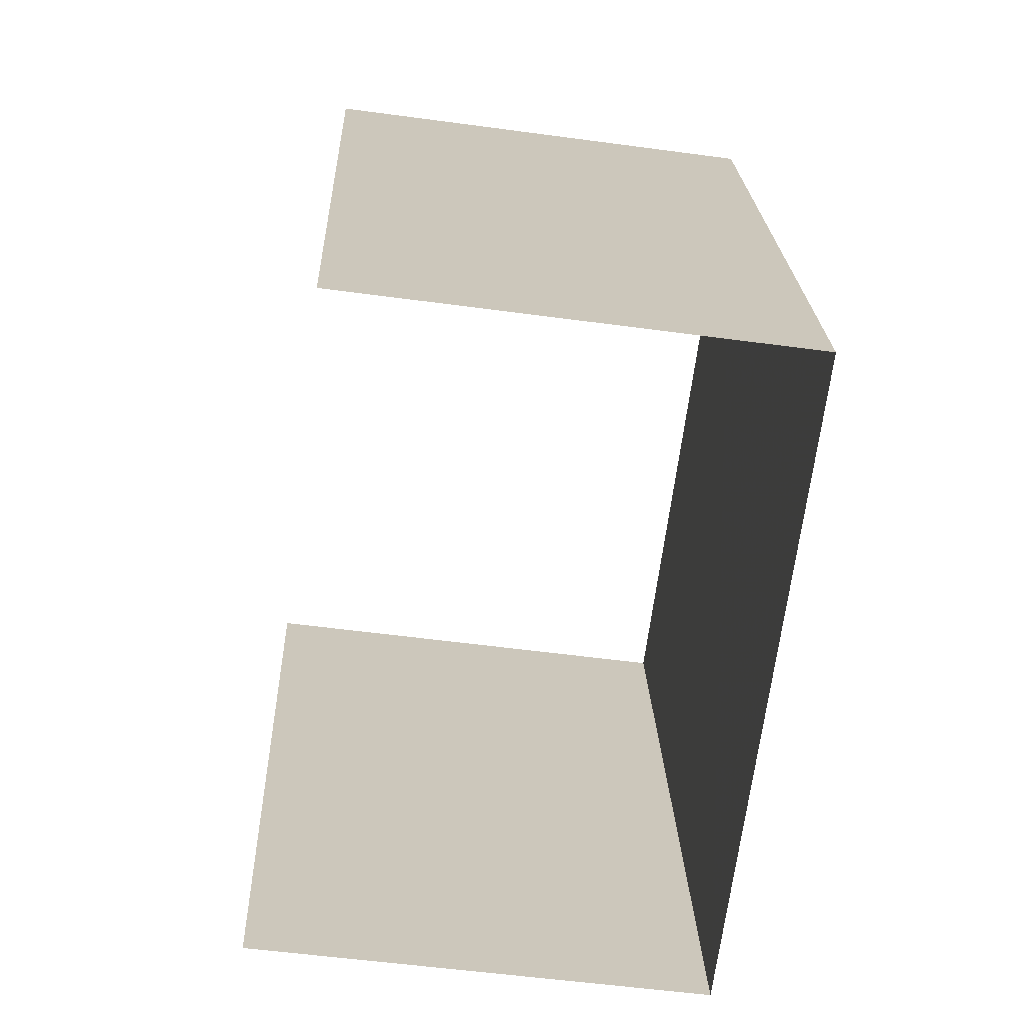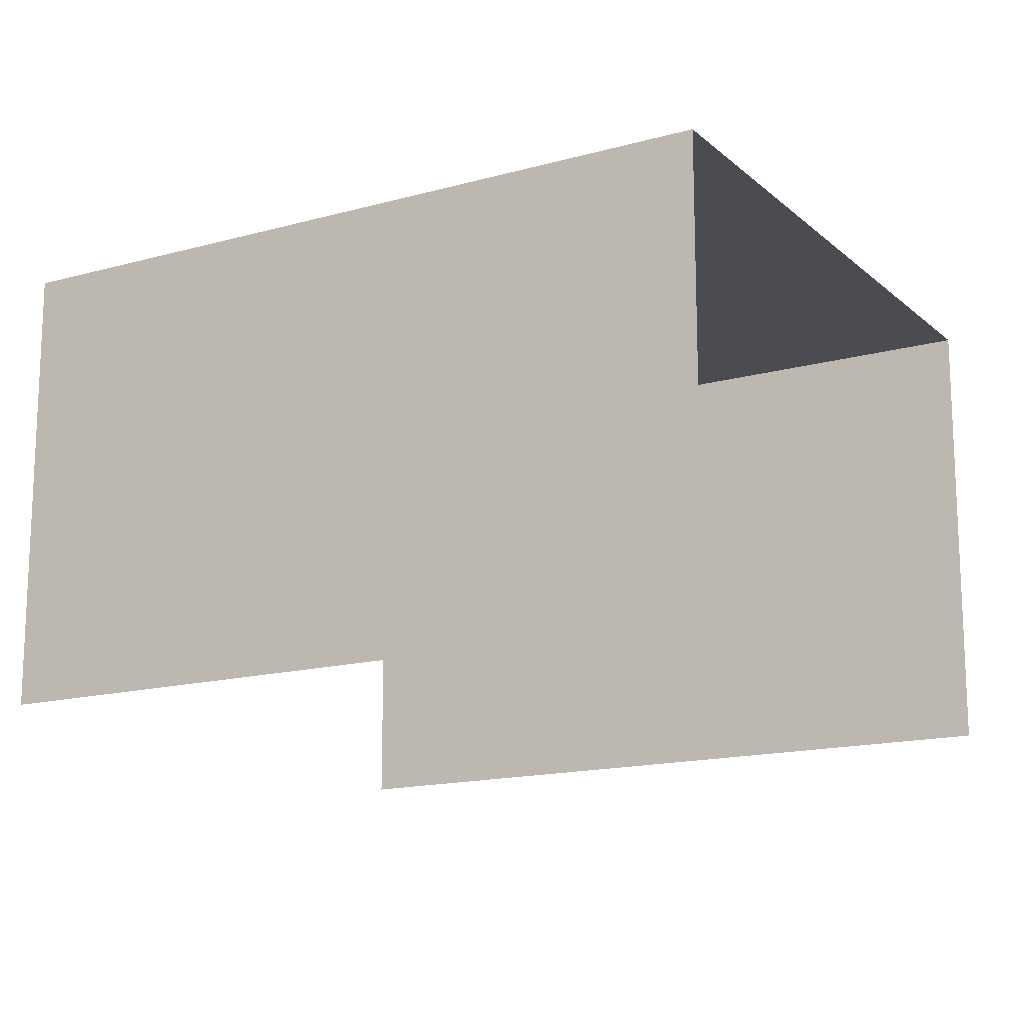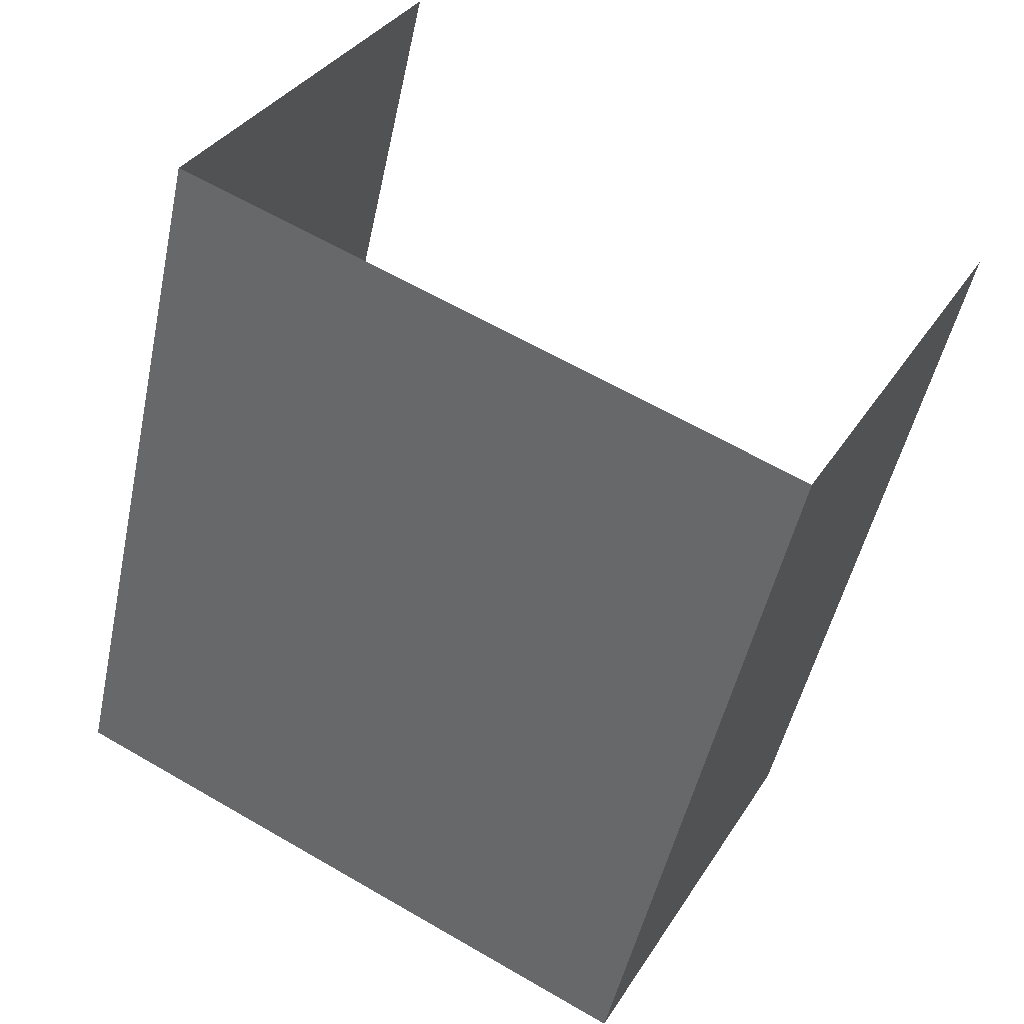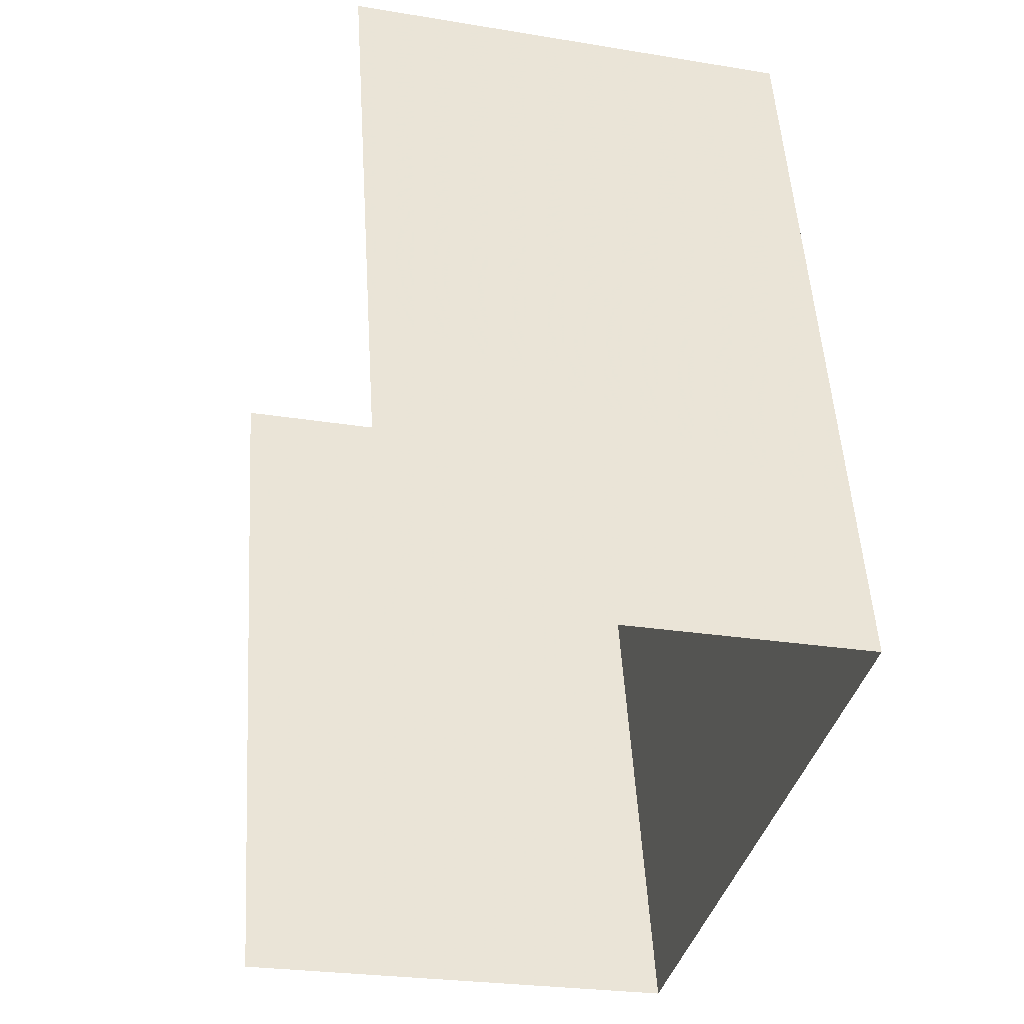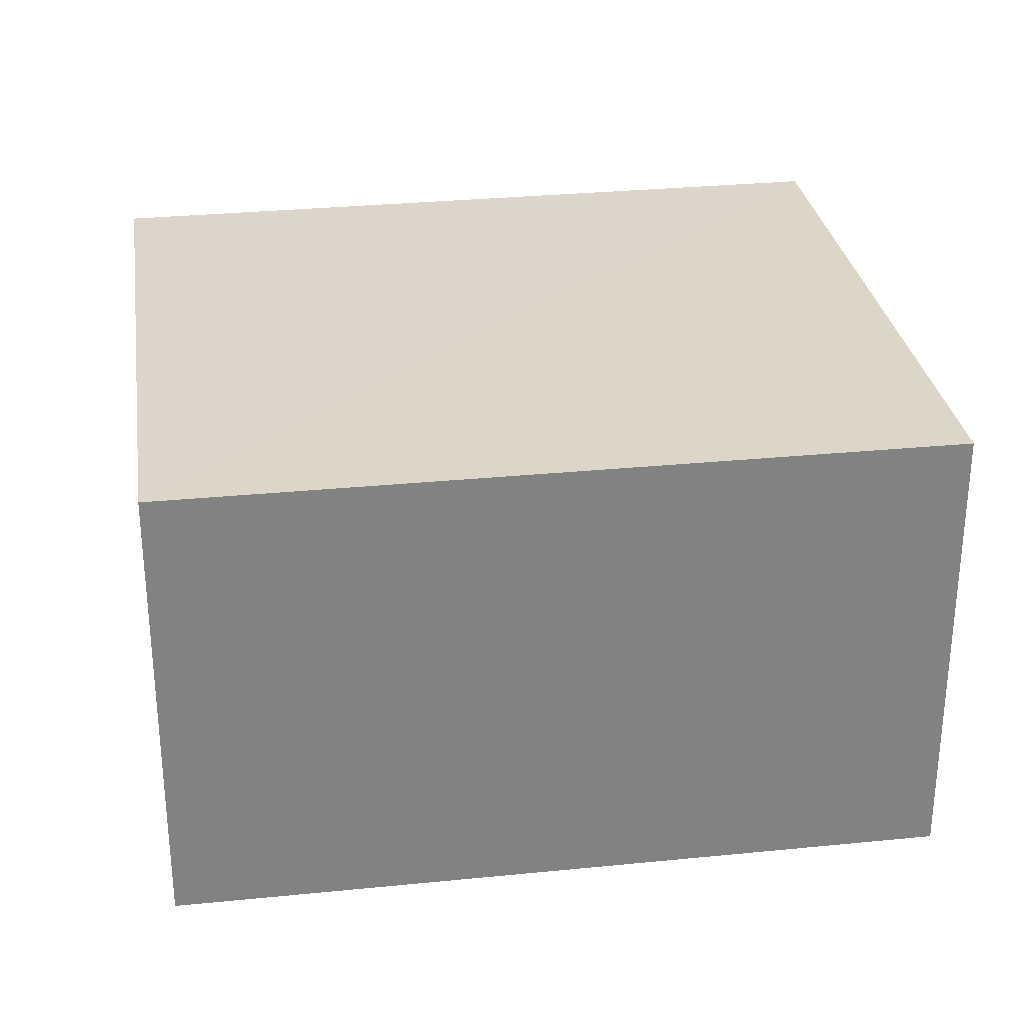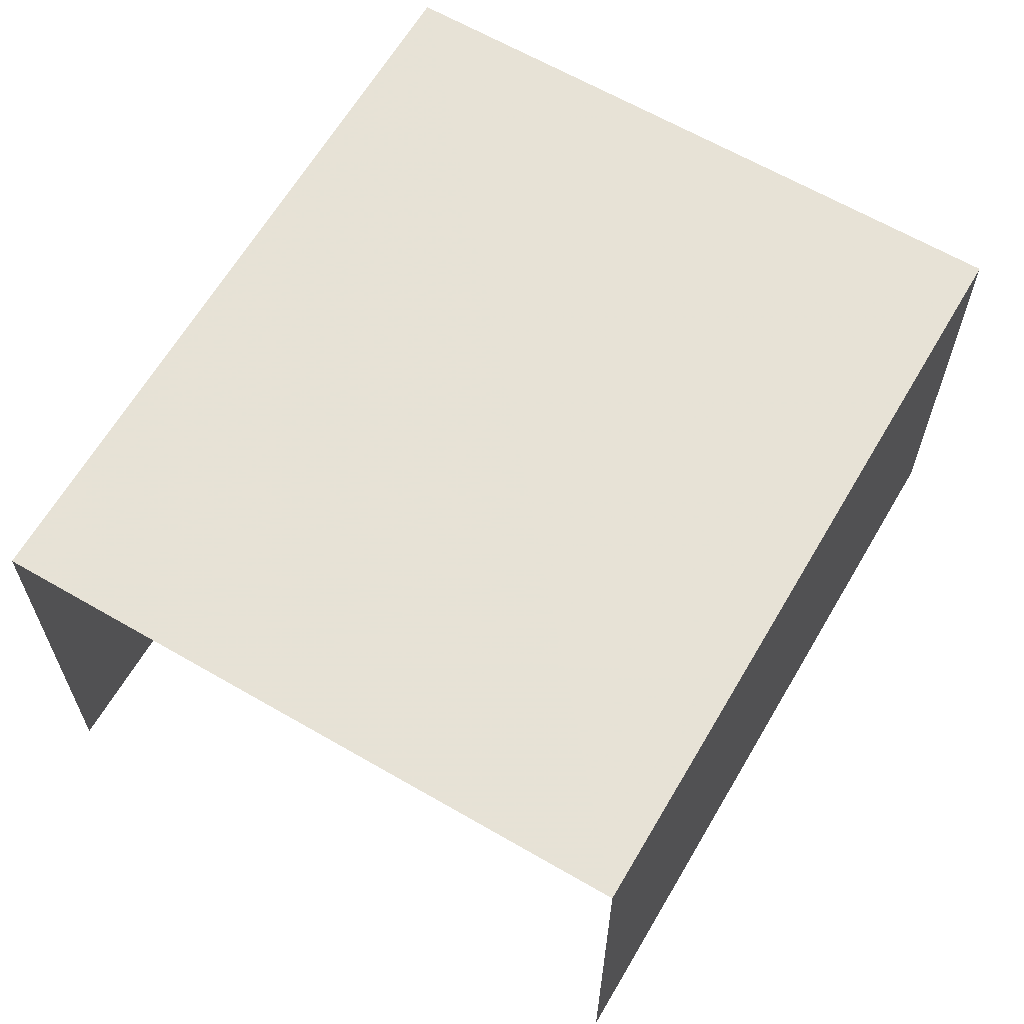
<metadata>
{"format":"obj","ext":"obj","renderer":"f3d","projection":"perspective","resolution":1024,"background":"white","views":[{"elev":-55.3,"azim":-98.1,"up":"+Y"},{"elev":-15.4,"azim":-73.2,"up":"+Z"},{"elev":34.2,"azim":27.6,"up":"+Y"},{"elev":-25.1,"azim":-105.1,"up":"+Y"},{"elev":29.7,"azim":-112.1,"up":"+Z"},{"elev":63.8,"azim":-163.3,"up":"+Z"}]}
</metadata>
<code>
v -2.21e+05 -1.252e+05 25.99
v -2.21e+05 -1.252e+05 25.99
v -2.21e+05 -1.252e+05 25.99
v -2.209e+05 -1.252e+05 25.99
v -2.21e+05 -1.252e+05 32.66
v -2.209e+05 -1.252e+05 32.66
v -2.21e+05 -1.252e+05 32.66
v -2.21e+05 -1.252e+05 32.66
f 1 2 3
f 4 1 3
f 8 2 1
f 5 8 1
f 7 4 3
f 7 6 4
f 5 6 7
f 8 5 7
f 5 1 4
f 6 5 4
f 7 3 2
f 8 7 2

</code>
